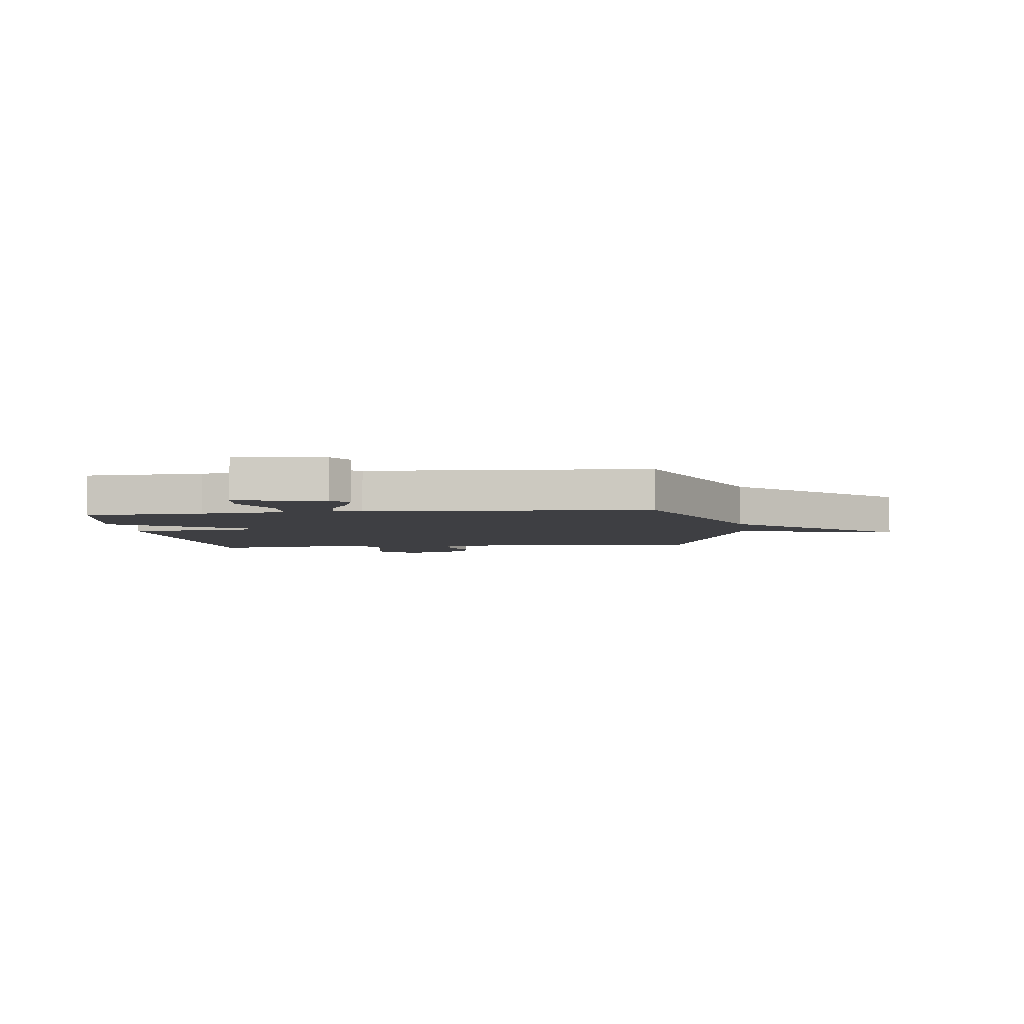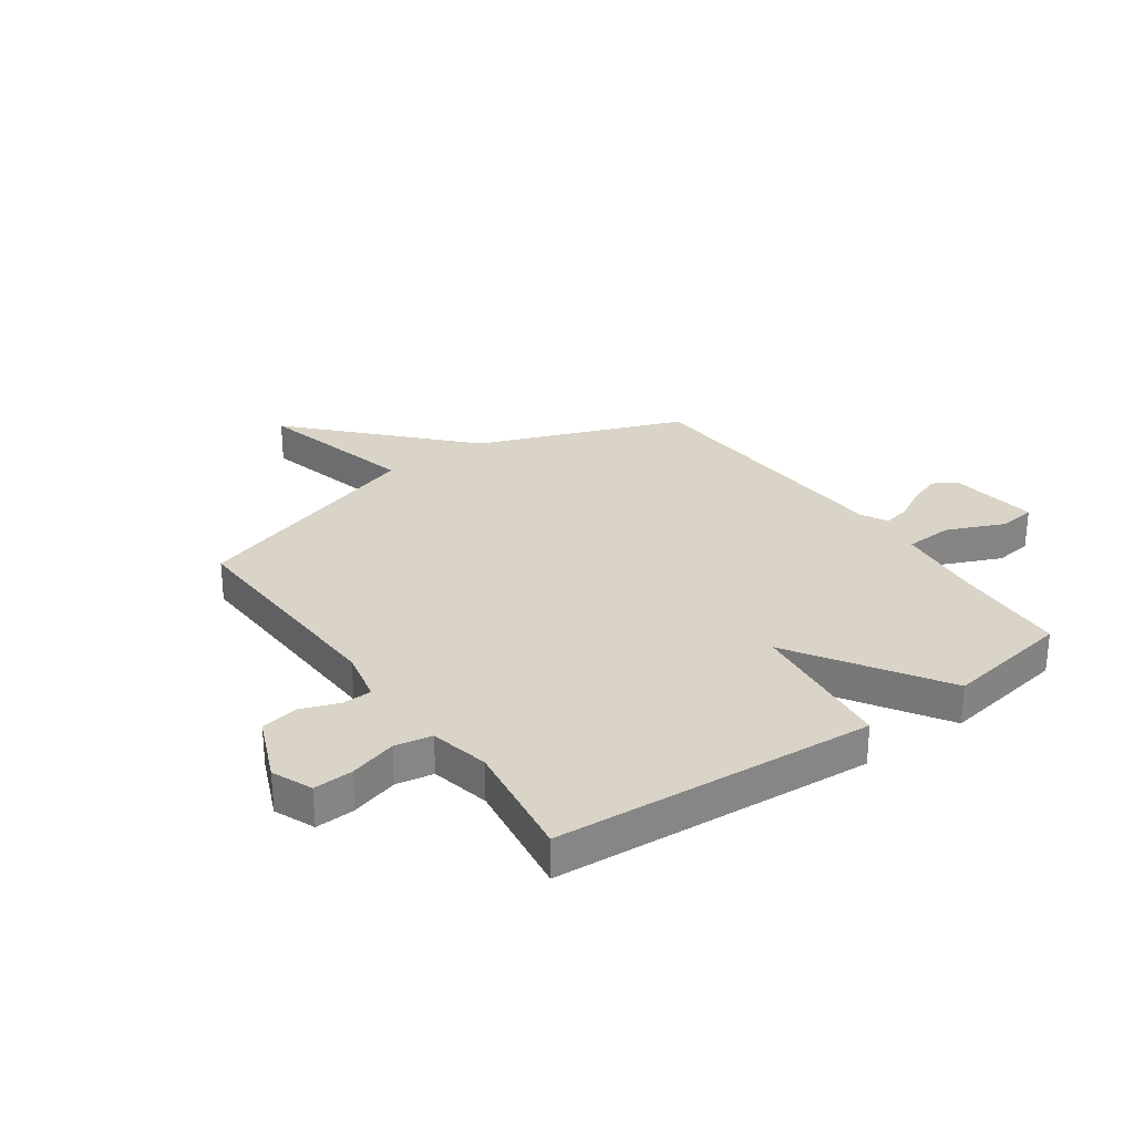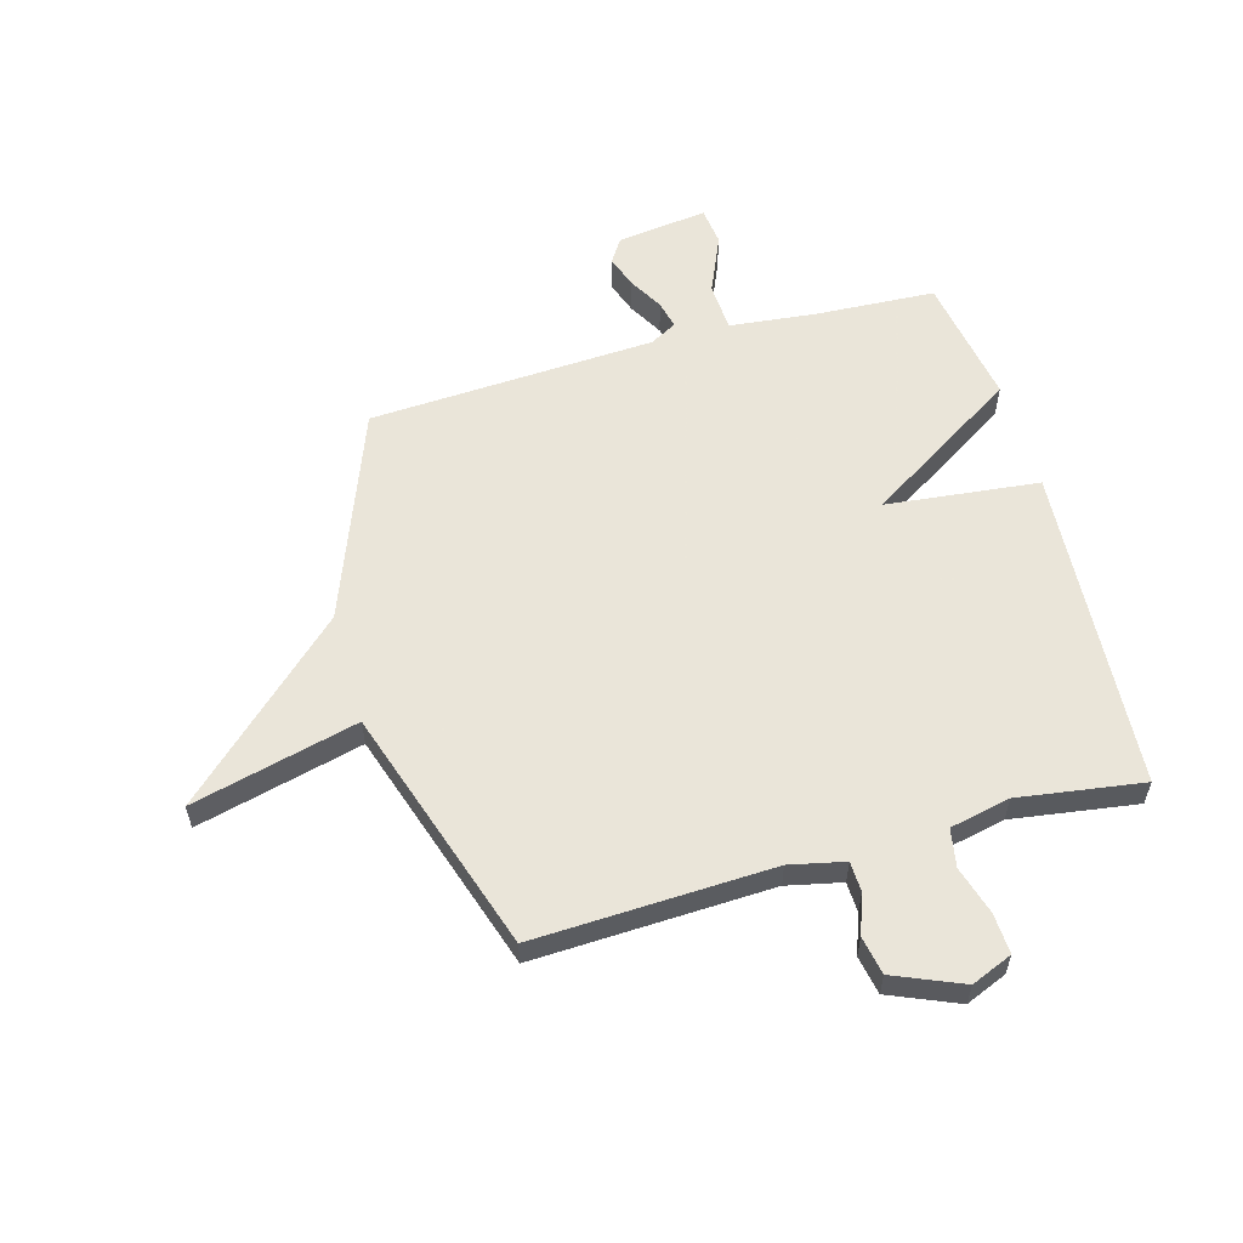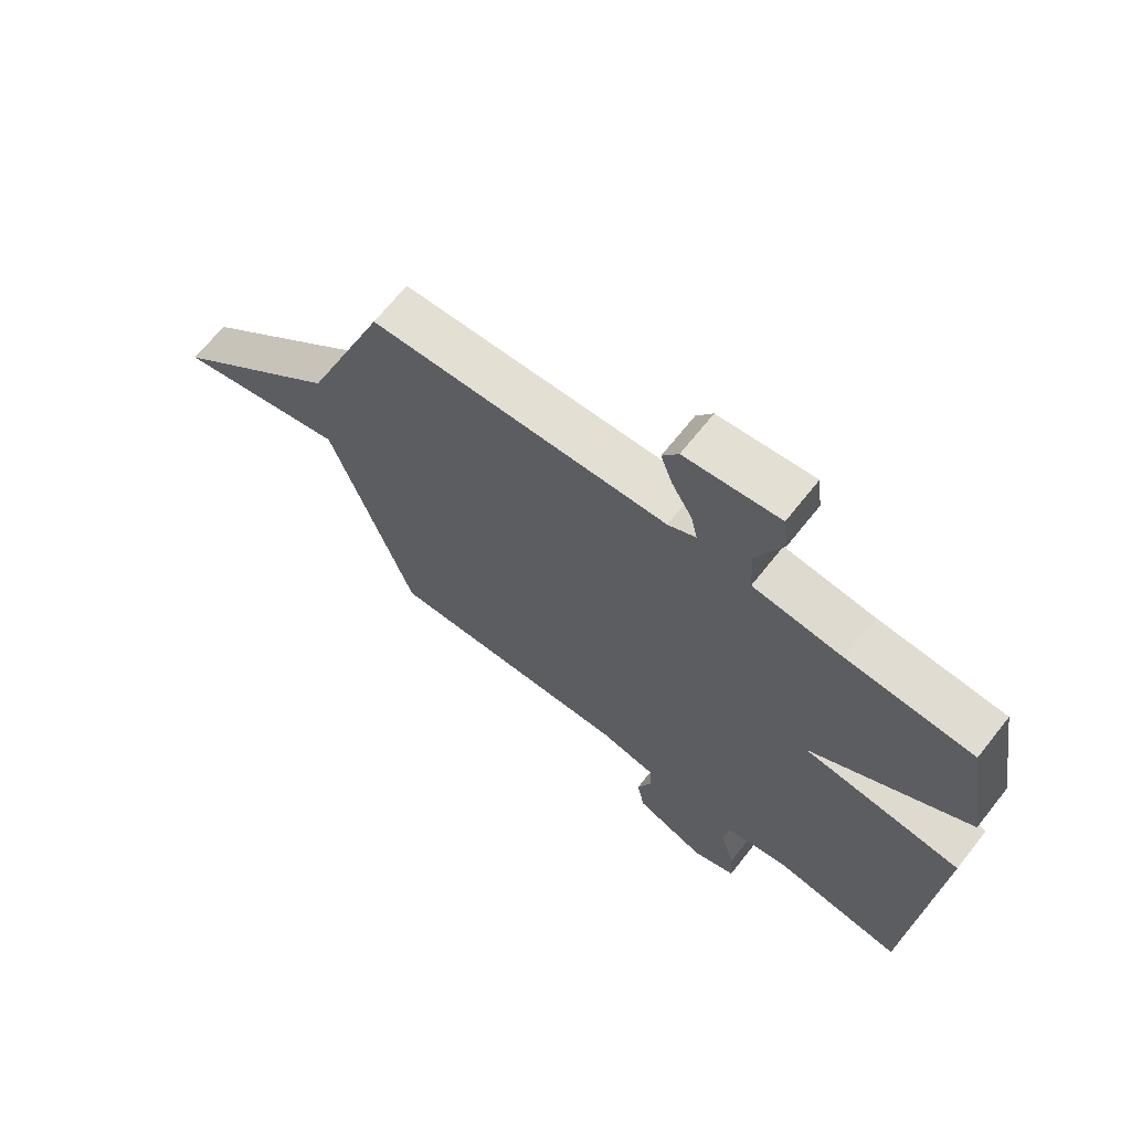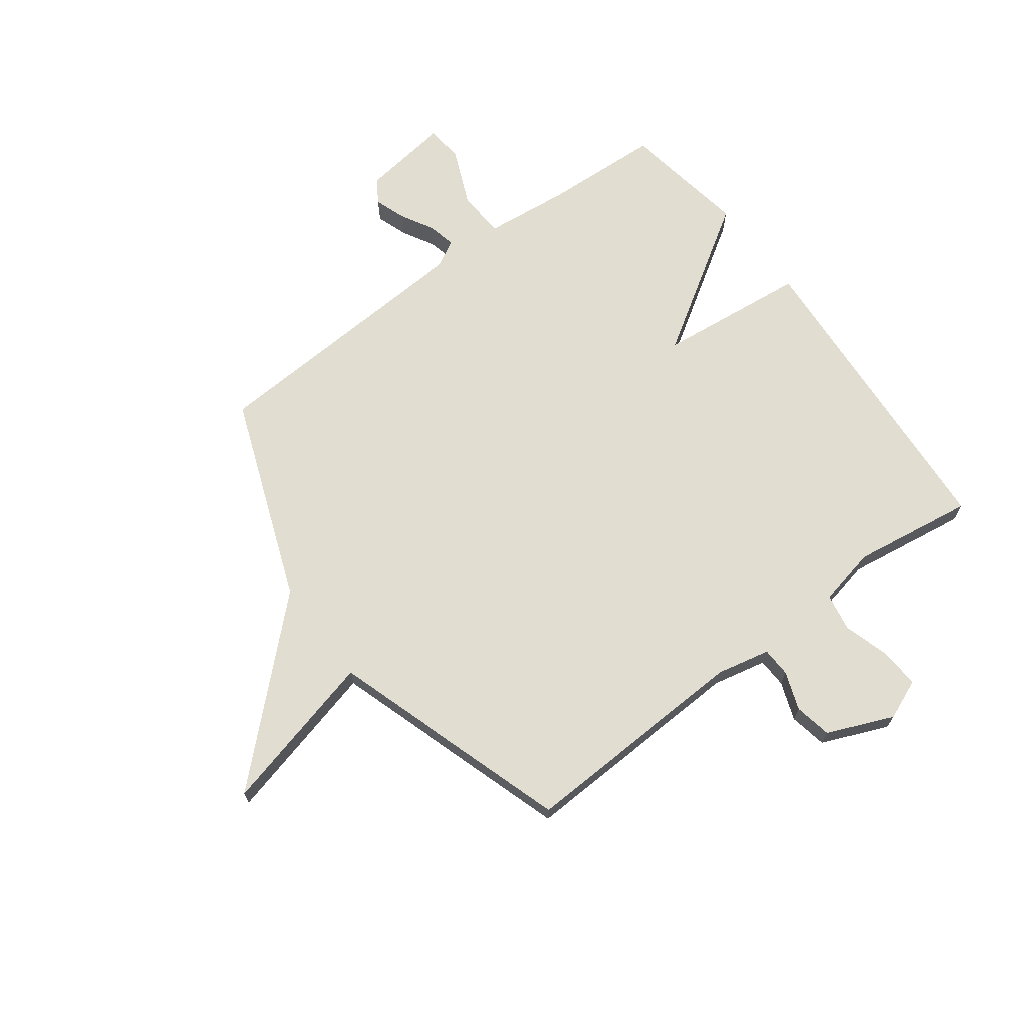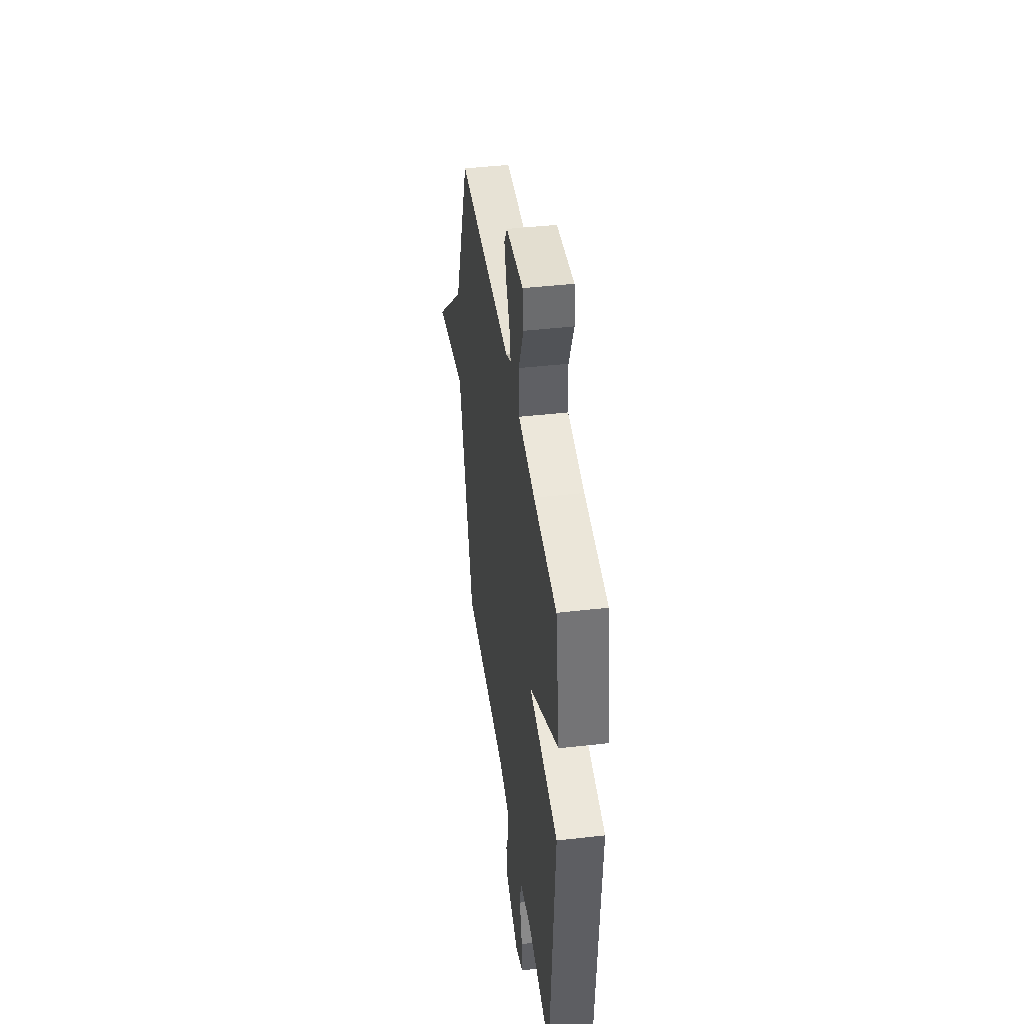
<metadata>
{"format":"obj","ext":"obj","renderer":"f3d","projection":"perspective","resolution":1024,"background":"white","views":[{"elev":-4.3,"azim":7.0,"up":"+Y"},{"elev":28.8,"azim":-125.2,"up":"+Y"},{"elev":57.7,"azim":164.3,"up":"+Y"},{"elev":67.8,"azim":-141.6,"up":"+Z"},{"elev":68.8,"azim":143.3,"up":"+Y"},{"elev":43.7,"azim":-97.7,"up":"+Z"}]}
</metadata>
<code>
v -0.5 0.07 -0.5
v -0.538 0.07 0.072
v -0.27 0.07 0.101
v -0.538 0.07 0.272
v -0.5 0.07 0.5
v -0.289 0.07 0.511
v -0.138 0.07 0.527
v -0.133 0.07 0.613
v -0.177 0.07 0.716
v -0.169 0.07 0.783
v -0.01 0.07 0.762
v 0.017 0.07 0.72
v -0.003 0.07 0.663
v -0.037 0.07 0.603
v -0.048 0.07 0.554
v -0.001 0.07 0.528
v 0.5 0.07 0.5
v 0.64 0.07 0.131
v 0.93 0.07 -0.142
v 0.64 0.07 -0.069
v 0.5 0.07 -0.5
v 0.084 0.07 -0.483
v -0.012 0.07 -0.504
v -0.014 0.07 -0.557
v 0.011 0.07 -0.626
v -0.002 0.07 -0.693
v -0.121 0.07 -0.743
v -0.193 0.07 -0.713
v -0.189 0.07 -0.642
v -0.164 0.07 -0.558
v -0.176 0.07 -0.491
v -0.282 0.07 -0.468
v -0.5 0 -0.5
v -0.538 0 0.072
v -0.27 0 0.101
v -0.538 0 0.272
v -0.5 0 0.5
v -0.289 0 0.511
v -0.138 0 0.527
v -0.133 0 0.613
v -0.177 0 0.716
v -0.169 0 0.783
v -0.01 0 0.762
v 0.017 0 0.72
v -0.003 0 0.663
v -0.037 0 0.603
v -0.048 0 0.554
v -0.001 0 0.528
v 0.5 0 0.5
v 0.64 0 0.131
v 0.93 0 -0.142
v 0.64 0 -0.069
v 0.5 0 -0.5
v 0.084 0 -0.483
v -0.012 0 -0.504
v -0.014 0 -0.557
v 0.011 0 -0.626
v -0.002 0 -0.693
v -0.121 0 -0.743
v -0.193 0 -0.713
v -0.189 0 -0.642
v -0.164 0 -0.558
v -0.176 0 -0.491
v -0.282 0 -0.468
f 28 29 30
f 27 28 30
f 26 27 30
f 25 26 30
f 24 25 30
f 23 24 30 31
f 22 23 31 32
f 20 21 22 32
f 18 19 20
f 20 32 1
f 18 20 1
f 17 18 1
f 16 17 1
f 12 13 14
f 11 12 14
f 10 11 14
f 9 10 14
f 8 9 14
f 7 8 14 15
f 3 4 5 6
f 3 6 7
f 1 2 3
f 15 16 1 3
f 3 7 15
f 62 61 60
f 62 60 59
f 62 59 58
f 62 58 57
f 62 57 56
f 63 62 56 55
f 64 63 55 54
f 64 54 53 52
f 52 51 50
f 33 64 52
f 33 52 50
f 33 50 49
f 33 49 48
f 46 45 44
f 46 44 43
f 46 43 42
f 46 42 41
f 46 41 40
f 47 46 40 39
f 38 37 36 35
f 39 38 35
f 35 34 33
f 35 33 48 47
f 47 39 35
f 1 33 34 2
f 2 34 35 3
f 3 35 36 4
f 4 36 37 5
f 5 37 38 6
f 6 38 39 7
f 7 39 40 8
f 8 40 41 9
f 9 41 42 10
f 10 42 43 11
f 11 43 44 12
f 12 44 45 13
f 13 45 46 14
f 14 46 47 15
f 15 47 48 16
f 16 48 49 17
f 17 49 50 18
f 18 50 51 19
f 19 51 52 20
f 20 52 53 21
f 21 53 54 22
f 22 54 55 23
f 23 55 56 24
f 24 56 57 25
f 25 57 58 26
f 26 58 59 27
f 27 59 60 28
f 28 60 61 29
f 29 61 62 30
f 30 62 63 31
f 31 63 64 32
f 32 64 33 1

</code>
